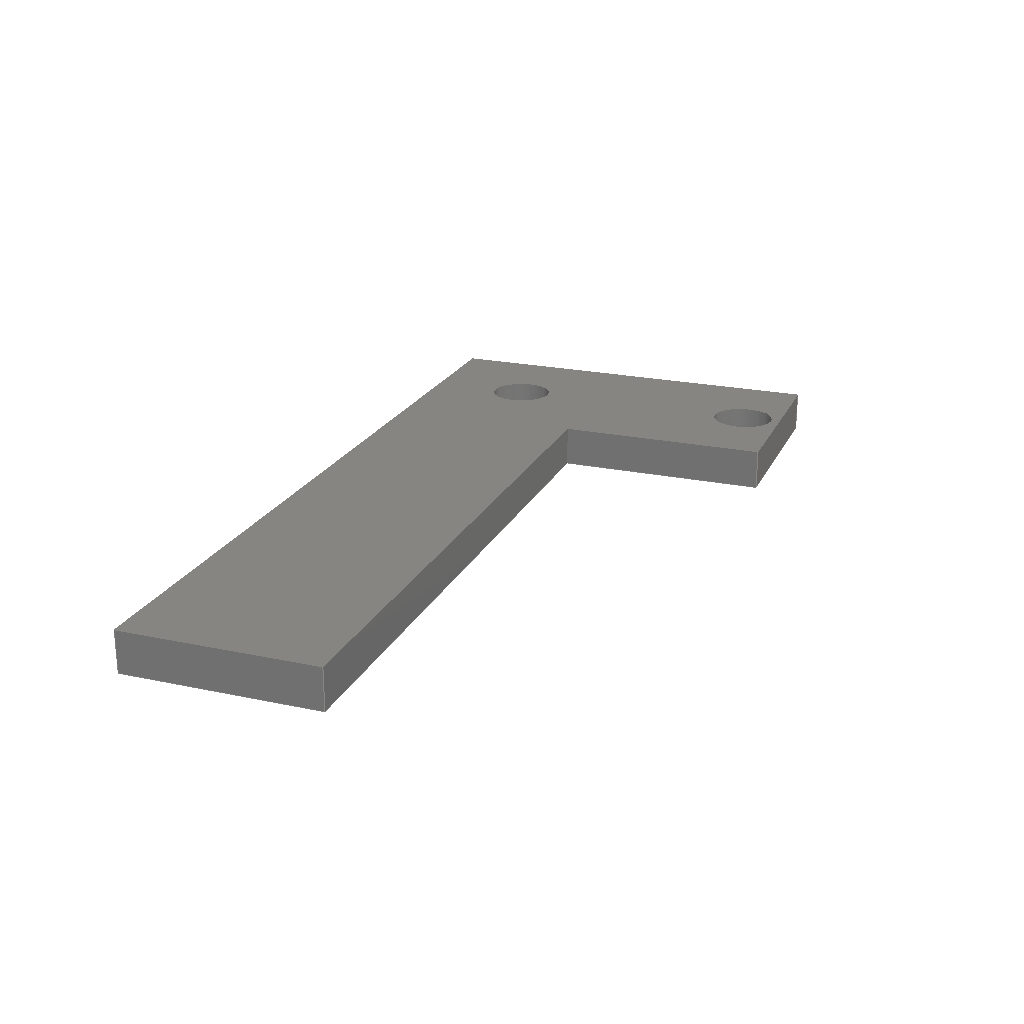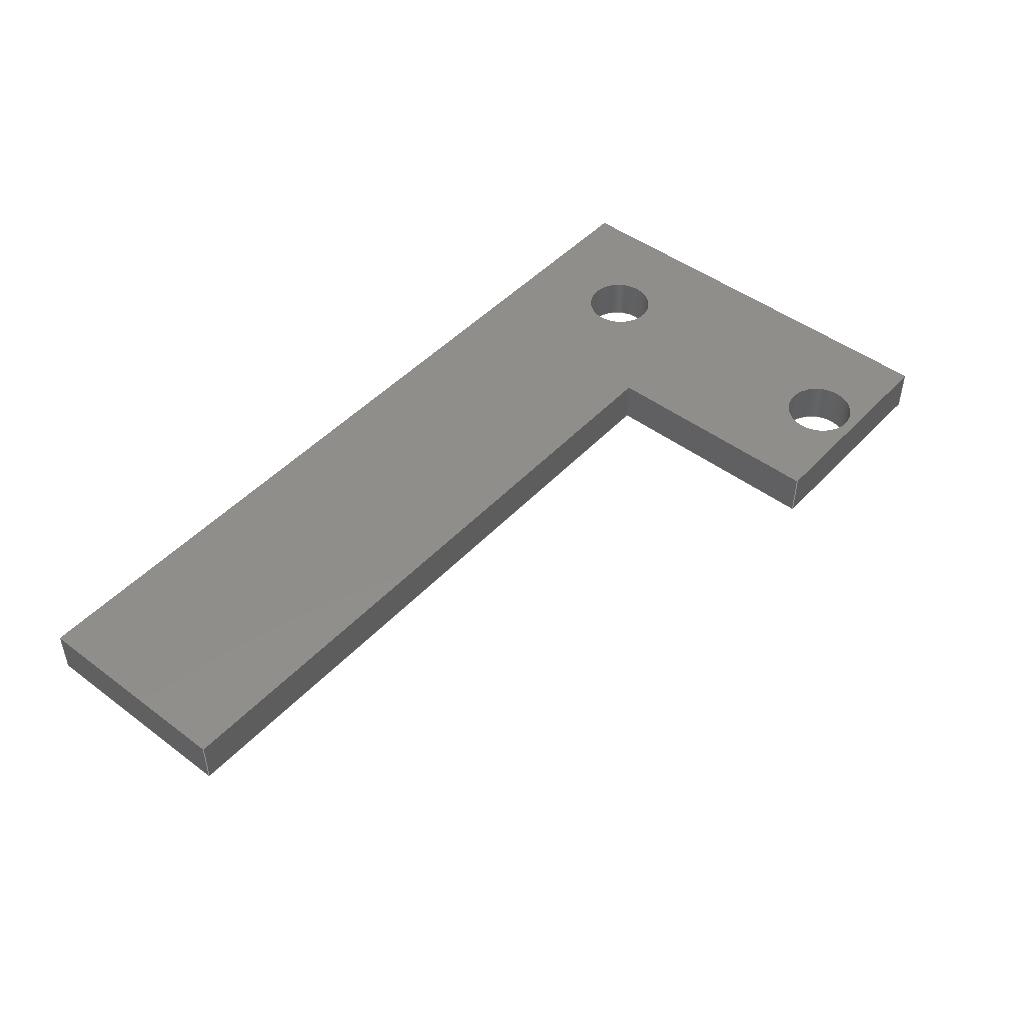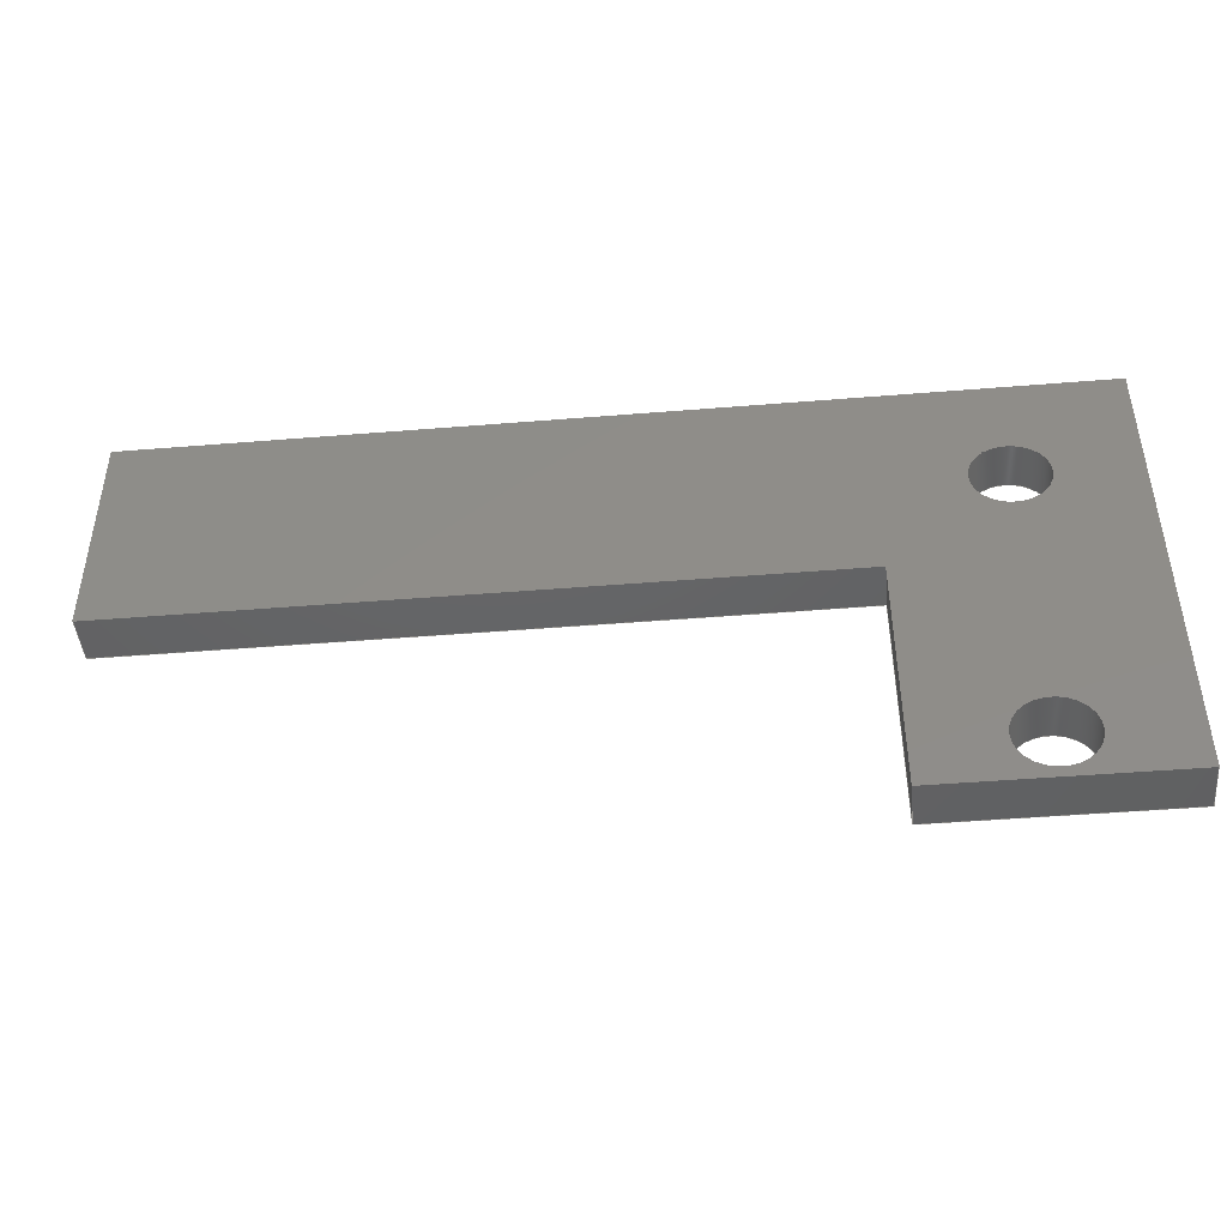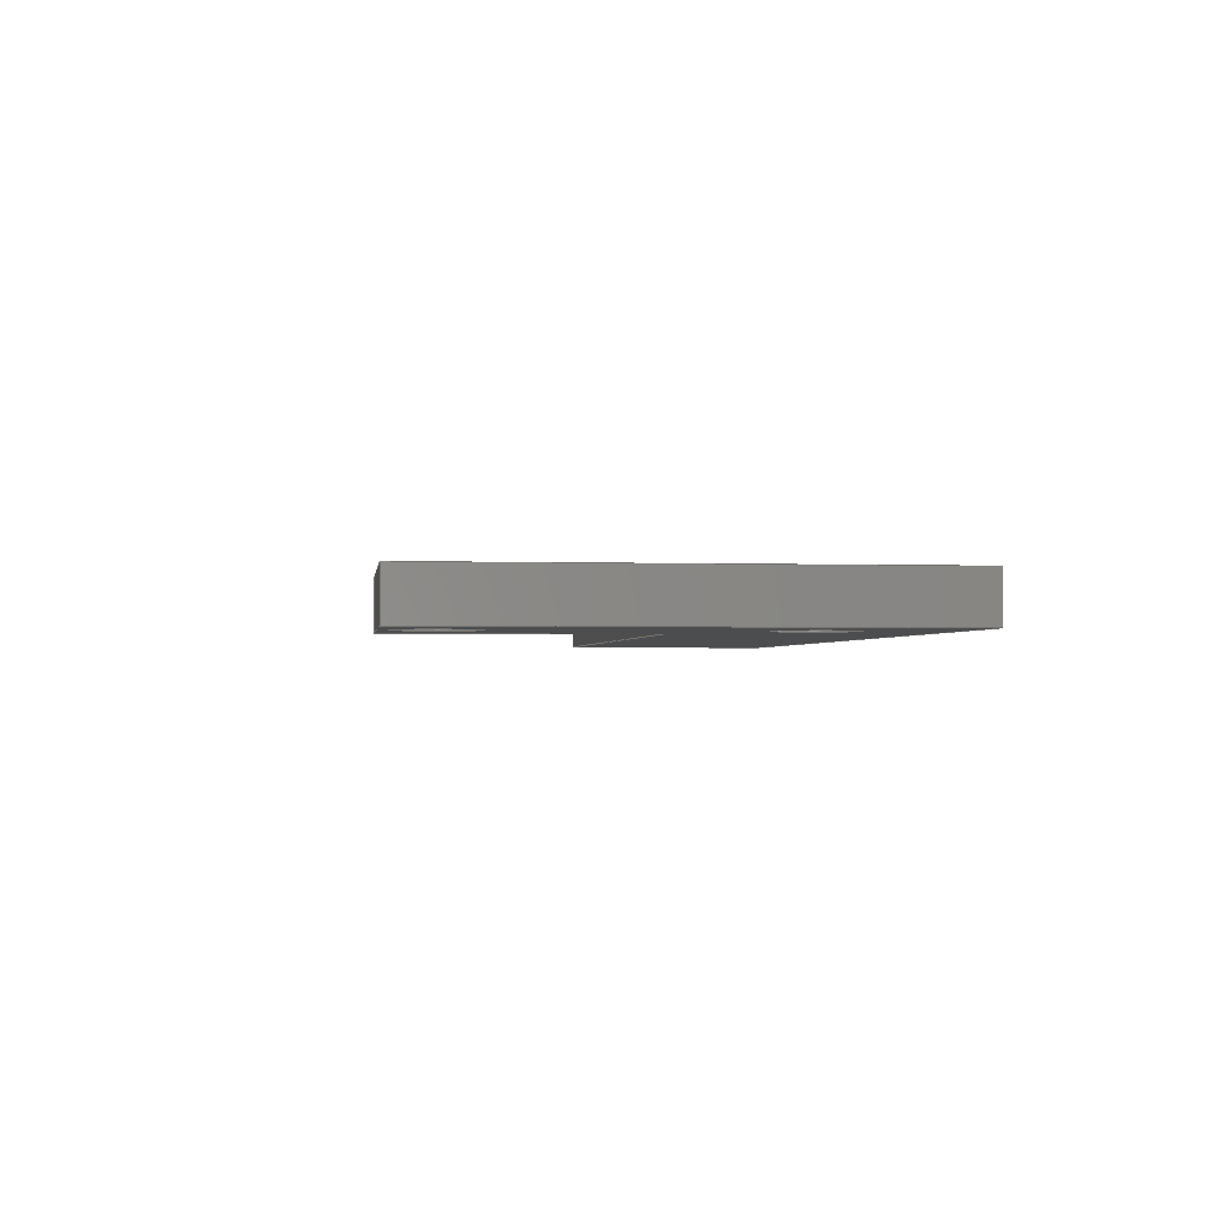
<metadata>
{"format":"step","ext":"step","renderer":"f3d","projection":"perspective","resolution":1024,"background":"white","views":[{"elev":22.2,"azim":-69.6,"up":"+Z"},{"elev":47.0,"azim":-49.7,"up":"+Z"},{"elev":-45.2,"azim":5.4,"up":"+Y"},{"elev":-1.8,"azim":82.5,"up":"+Z"}]}
</metadata>
<code>
ISO-10303-21;
DATA;
#1=MECHANICAL_DESIGN_GEOMETRIC_PRESENTATION_REPRESENTATION('',(#4),#296);
#2=SHAPE_REPRESENTATION_RELATIONSHIP('SRR','None',#302,#3);
#3=ADVANCED_BREP_SHAPE_REPRESENTATION('',(#5),#295);
#4=STYLED_ITEM('',(#311),#5);
#5=MANIFOLD_SOLID_BREP('Body1',#180);
#6=LINE('',#258,#24);
#7=LINE('',#260,#25);
#8=LINE('',#262,#26);
#9=LINE('',#263,#27);
#10=LINE('',#266,#28);
#11=LINE('',#268,#29);
#12=LINE('',#269,#30);
#13=LINE('',#272,#31);
#14=LINE('',#274,#32);
#15=LINE('',#275,#33);
#16=LINE('',#278,#34);
#17=LINE('',#280,#35);
#18=LINE('',#281,#36);
#19=LINE('',#284,#37);
#20=LINE('',#286,#38);
#21=LINE('',#287,#39);
#22=LINE('',#289,#40);
#23=LINE('',#290,#41);
#24=VECTOR('',#212,10);
#25=VECTOR('',#213,10);
#26=VECTOR('',#214,10);
#27=VECTOR('',#215,10);
#28=VECTOR('',#218,10);
#29=VECTOR('',#219,10);
#30=VECTOR('',#220,10);
#31=VECTOR('',#223,10);
#32=VECTOR('',#224,10);
#33=VECTOR('',#225,10);
#34=VECTOR('',#228,10);
#35=VECTOR('',#229,10);
#36=VECTOR('',#230,10);
#37=VECTOR('',#233,10);
#38=VECTOR('',#234,10);
#39=VECTOR('',#235,10);
#40=VECTOR('',#238,10);
#41=VECTOR('',#239,10);
#42=PLANE('',#188);
#43=PLANE('',#189);
#44=PLANE('',#190);
#45=PLANE('',#191);
#46=PLANE('',#192);
#47=PLANE('',#193);
#48=PLANE('',#194);
#49=PLANE('',#195);
#50=FACE_BOUND('',#67,.T.);
#51=FACE_BOUND('',#69,.T.);
#52=FACE_BOUND('',#77,.T.);
#53=FACE_BOUND('',#78,.T.);
#54=FACE_BOUND('',#80,.T.);
#55=FACE_BOUND('',#81,.T.);
#56=FACE_OUTER_BOUND('',#66,.T.);
#57=FACE_OUTER_BOUND('',#68,.T.);
#58=FACE_OUTER_BOUND('',#70,.T.);
#59=FACE_OUTER_BOUND('',#71,.T.);
#60=FACE_OUTER_BOUND('',#72,.T.);
#61=FACE_OUTER_BOUND('',#73,.T.);
#62=FACE_OUTER_BOUND('',#74,.T.);
#63=FACE_OUTER_BOUND('',#75,.T.);
#64=FACE_OUTER_BOUND('',#76,.T.);
#65=FACE_OUTER_BOUND('',#79,.T.);
#66=EDGE_LOOP('',(#124));
#67=EDGE_LOOP('',(#125));
#68=EDGE_LOOP('',(#126));
#69=EDGE_LOOP('',(#127));
#70=EDGE_LOOP('',(#128,#129,#130,#131));
#71=EDGE_LOOP('',(#132,#133,#134,#135));
#72=EDGE_LOOP('',(#136,#137,#138,#139));
#73=EDGE_LOOP('',(#140,#141,#142,#143));
#74=EDGE_LOOP('',(#144,#145,#146,#147));
#75=EDGE_LOOP('',(#148,#149,#150,#151));
#76=EDGE_LOOP('',(#152,#153,#154,#155,#156,#157));
#77=EDGE_LOOP('',(#158));
#78=EDGE_LOOP('',(#159));
#79=EDGE_LOOP('',(#160,#161,#162,#163,#164,#165));
#80=EDGE_LOOP('',(#166));
#81=EDGE_LOOP('',(#167));
#82=CIRCLE('',#183,1.6);
#83=CIRCLE('',#184,1.6);
#84=CIRCLE('',#186,1.6);
#85=CIRCLE('',#187,1.6);
#86=VERTEX_POINT('',#246);
#87=VERTEX_POINT('',#248);
#88=VERTEX_POINT('',#251);
#89=VERTEX_POINT('',#253);
#90=VERTEX_POINT('',#256);
#91=VERTEX_POINT('',#257);
#92=VERTEX_POINT('',#259);
#93=VERTEX_POINT('',#261);
#94=VERTEX_POINT('',#265);
#95=VERTEX_POINT('',#267);
#96=VERTEX_POINT('',#271);
#97=VERTEX_POINT('',#273);
#98=VERTEX_POINT('',#277);
#99=VERTEX_POINT('',#279);
#100=VERTEX_POINT('',#283);
#101=VERTEX_POINT('',#285);
#102=EDGE_CURVE('',#86,#86,#82,.T.);
#103=EDGE_CURVE('',#87,#87,#83,.T.);
#104=EDGE_CURVE('',#88,#88,#84,.T.);
#105=EDGE_CURVE('',#89,#89,#85,.T.);
#106=EDGE_CURVE('',#90,#91,#6,.T.);
#107=EDGE_CURVE('',#90,#92,#7,.T.);
#108=EDGE_CURVE('',#93,#92,#8,.T.);
#109=EDGE_CURVE('',#91,#93,#9,.T.);
#110=EDGE_CURVE('',#91,#94,#10,.T.);
#111=EDGE_CURVE('',#95,#93,#11,.T.);
#112=EDGE_CURVE('',#94,#95,#12,.T.);
#113=EDGE_CURVE('',#94,#96,#13,.T.);
#114=EDGE_CURVE('',#97,#95,#14,.T.);
#115=EDGE_CURVE('',#96,#97,#15,.T.);
#116=EDGE_CURVE('',#96,#98,#16,.T.);
#117=EDGE_CURVE('',#99,#97,#17,.T.);
#118=EDGE_CURVE('',#98,#99,#18,.T.);
#119=EDGE_CURVE('',#100,#98,#19,.T.);
#120=EDGE_CURVE('',#101,#99,#20,.T.);
#121=EDGE_CURVE('',#100,#101,#21,.T.);
#122=EDGE_CURVE('',#90,#100,#22,.T.);
#123=EDGE_CURVE('',#92,#101,#23,.T.);
#124=ORIENTED_EDGE('',*,*,#102,.F.);
#125=ORIENTED_EDGE('',*,*,#103,.T.);
#126=ORIENTED_EDGE('',*,*,#104,.F.);
#127=ORIENTED_EDGE('',*,*,#105,.T.);
#128=ORIENTED_EDGE('',*,*,#106,.F.);
#129=ORIENTED_EDGE('',*,*,#107,.T.);
#130=ORIENTED_EDGE('',*,*,#108,.F.);
#131=ORIENTED_EDGE('',*,*,#109,.F.);
#132=ORIENTED_EDGE('',*,*,#110,.F.);
#133=ORIENTED_EDGE('',*,*,#109,.T.);
#134=ORIENTED_EDGE('',*,*,#111,.F.);
#135=ORIENTED_EDGE('',*,*,#112,.F.);
#136=ORIENTED_EDGE('',*,*,#113,.F.);
#137=ORIENTED_EDGE('',*,*,#112,.T.);
#138=ORIENTED_EDGE('',*,*,#114,.F.);
#139=ORIENTED_EDGE('',*,*,#115,.F.);
#140=ORIENTED_EDGE('',*,*,#116,.F.);
#141=ORIENTED_EDGE('',*,*,#115,.T.);
#142=ORIENTED_EDGE('',*,*,#117,.F.);
#143=ORIENTED_EDGE('',*,*,#118,.F.);
#144=ORIENTED_EDGE('',*,*,#119,.T.);
#145=ORIENTED_EDGE('',*,*,#118,.T.);
#146=ORIENTED_EDGE('',*,*,#120,.F.);
#147=ORIENTED_EDGE('',*,*,#121,.F.);
#148=ORIENTED_EDGE('',*,*,#122,.T.);
#149=ORIENTED_EDGE('',*,*,#121,.T.);
#150=ORIENTED_EDGE('',*,*,#123,.F.);
#151=ORIENTED_EDGE('',*,*,#107,.F.);
#152=ORIENTED_EDGE('',*,*,#123,.T.);
#153=ORIENTED_EDGE('',*,*,#120,.T.);
#154=ORIENTED_EDGE('',*,*,#117,.T.);
#155=ORIENTED_EDGE('',*,*,#114,.T.);
#156=ORIENTED_EDGE('',*,*,#111,.T.);
#157=ORIENTED_EDGE('',*,*,#108,.T.);
#158=ORIENTED_EDGE('',*,*,#104,.T.);
#159=ORIENTED_EDGE('',*,*,#102,.T.);
#160=ORIENTED_EDGE('',*,*,#122,.F.);
#161=ORIENTED_EDGE('',*,*,#106,.T.);
#162=ORIENTED_EDGE('',*,*,#110,.T.);
#163=ORIENTED_EDGE('',*,*,#113,.T.);
#164=ORIENTED_EDGE('',*,*,#116,.T.);
#165=ORIENTED_EDGE('',*,*,#119,.F.);
#166=ORIENTED_EDGE('',*,*,#105,.F.);
#167=ORIENTED_EDGE('',*,*,#103,.F.);
#168=CYLINDRICAL_SURFACE('',#182,1.6);
#169=CYLINDRICAL_SURFACE('',#185,1.6);
#170=ADVANCED_FACE('',(#56,#50),#168,.F.);
#171=ADVANCED_FACE('',(#57,#51),#169,.F.);
#172=ADVANCED_FACE('',(#58),#42,.T.);
#173=ADVANCED_FACE('',(#59),#43,.T.);
#174=ADVANCED_FACE('',(#60),#44,.T.);
#175=ADVANCED_FACE('',(#61),#45,.T.);
#176=ADVANCED_FACE('',(#62),#46,.T.);
#177=ADVANCED_FACE('',(#63),#47,.T.);
#178=ADVANCED_FACE('',(#64,#52,#53),#48,.T.);
#179=ADVANCED_FACE('',(#65,#54,#55),#49,.F.);
#180=CLOSED_SHELL('',(#170,#171,#172,#173,#174,#175,#176,#177,#178,#179));
#181=AXIS2_PLACEMENT_3D('placement',#244,#196,#197);
#182=AXIS2_PLACEMENT_3D('',#245,#198,#199);
#183=AXIS2_PLACEMENT_3D('',#247,#200,#201);
#184=AXIS2_PLACEMENT_3D('',#249,#202,#203);
#185=AXIS2_PLACEMENT_3D('',#250,#204,#205);
#186=AXIS2_PLACEMENT_3D('',#252,#206,#207);
#187=AXIS2_PLACEMENT_3D('',#254,#208,#209);
#188=AXIS2_PLACEMENT_3D('',#255,#210,#211);
#189=AXIS2_PLACEMENT_3D('',#264,#216,#217);
#190=AXIS2_PLACEMENT_3D('',#270,#221,#222);
#191=AXIS2_PLACEMENT_3D('',#276,#226,#227);
#192=AXIS2_PLACEMENT_3D('',#282,#231,#232);
#193=AXIS2_PLACEMENT_3D('',#288,#236,#237);
#194=AXIS2_PLACEMENT_3D('',#291,#240,#241);
#195=AXIS2_PLACEMENT_3D('',#292,#242,#243);
#196=DIRECTION('axis',(0,0,1));
#197=DIRECTION('refdir',(1,0,0));
#198=DIRECTION('center_axis',(0,0,1));
#199=DIRECTION('ref_axis',(1,0,0));
#200=DIRECTION('center_axis',(0,0,-1));
#201=DIRECTION('ref_axis',(1,0,0));
#202=DIRECTION('center_axis',(0,0,-1));
#203=DIRECTION('ref_axis',(1,0,0));
#204=DIRECTION('center_axis',(0,0,1));
#205=DIRECTION('ref_axis',(1,0,0));
#206=DIRECTION('center_axis',(0,0,-1));
#207=DIRECTION('ref_axis',(1,0,0));
#208=DIRECTION('center_axis',(0,0,-1));
#209=DIRECTION('ref_axis',(1,0,0));
#210=DIRECTION('center_axis',(-1,0,0));
#211=DIRECTION('ref_axis',(0,-1,0));
#212=DIRECTION('',(0,1,0));
#213=DIRECTION('',(0,0,1));
#214=DIRECTION('',(0,-1,0));
#215=DIRECTION('',(0,0,1));
#216=DIRECTION('center_axis',(0,1,0));
#217=DIRECTION('ref_axis',(-1,0,0));
#218=DIRECTION('',(1,0,0));
#219=DIRECTION('',(-1,0,0));
#220=DIRECTION('',(0,0,1));
#221=DIRECTION('center_axis',(1,0,0));
#222=DIRECTION('ref_axis',(0,1,0));
#223=DIRECTION('',(0,-1,0));
#224=DIRECTION('',(0,1,0));
#225=DIRECTION('',(0,0,1));
#226=DIRECTION('center_axis',(0,-1,0));
#227=DIRECTION('ref_axis',(1,0,0));
#228=DIRECTION('',(-1,0,0));
#229=DIRECTION('',(1,0,0));
#230=DIRECTION('',(0,0,1));
#231=DIRECTION('center_axis',(-1,0,0));
#232=DIRECTION('ref_axis',(0,-1,0));
#233=DIRECTION('',(0,-1,0));
#234=DIRECTION('',(0,-1,0));
#235=DIRECTION('',(0,0,1));
#236=DIRECTION('center_axis',(0,-1,0));
#237=DIRECTION('ref_axis',(1,0,0));
#238=DIRECTION('',(1,0,0));
#239=DIRECTION('',(1,0,0));
#240=DIRECTION('center_axis',(0,0,1));
#241=DIRECTION('ref_axis',(1,0,0));
#242=DIRECTION('center_axis',(0,0,1));
#243=DIRECTION('ref_axis',(1,0,0));
#244=CARTESIAN_POINT('',(0,0,0));
#245=CARTESIAN_POINT('Origin',(75.09,31.5,0));
#246=CARTESIAN_POINT('',(73.49,31.5,2));
#247=CARTESIAN_POINT('Origin',(75.09,31.5,2));
#248=CARTESIAN_POINT('',(73.49,31.5,0));
#249=CARTESIAN_POINT('Origin',(75.09,31.5,0));
#250=CARTESIAN_POINT('Origin',(75.09,18.5,0));
#251=CARTESIAN_POINT('',(73.49,18.5,2));
#252=CARTESIAN_POINT('Origin',(75.09,18.5,2));
#253=CARTESIAN_POINT('',(73.49,18.5,0));
#254=CARTESIAN_POINT('Origin',(75.09,18.5,0));
#255=CARTESIAN_POINT('Origin',(40.09,36.5,0));
#256=CARTESIAN_POINT('',(40.09,27,0));
#257=CARTESIAN_POINT('',(40.09,36.5,0));
#258=CARTESIAN_POINT('',(40.09,16.5,0));
#259=CARTESIAN_POINT('',(40.09,27,2));
#260=CARTESIAN_POINT('',(40.09,27,0));
#261=CARTESIAN_POINT('',(40.09,36.5,2));
#262=CARTESIAN_POINT('',(40.09,16.5,2));
#263=CARTESIAN_POINT('',(40.09,36.5,0));
#264=CARTESIAN_POINT('Origin',(80.09,36.5,0));
#265=CARTESIAN_POINT('',(80.09,36.5,0));
#266=CARTESIAN_POINT('',(40.09,36.5,0));
#267=CARTESIAN_POINT('',(80.09,36.5,2));
#268=CARTESIAN_POINT('',(40.09,36.5,2));
#269=CARTESIAN_POINT('',(80.09,36.5,0));
#270=CARTESIAN_POINT('Origin',(80.09,16.5,0));
#271=CARTESIAN_POINT('',(80.09,16.5,0));
#272=CARTESIAN_POINT('',(80.09,36.5,0));
#273=CARTESIAN_POINT('',(80.09,16.5,2));
#274=CARTESIAN_POINT('',(80.09,36.5,2));
#275=CARTESIAN_POINT('',(80.09,16.5,0));
#276=CARTESIAN_POINT('Origin',(70.09,16.5,0));
#277=CARTESIAN_POINT('',(70.09,16.5,0));
#278=CARTESIAN_POINT('',(80.09,16.5,0));
#279=CARTESIAN_POINT('',(70.09,16.5,2));
#280=CARTESIAN_POINT('',(80.09,16.5,2));
#281=CARTESIAN_POINT('',(70.09,16.5,0));
#282=CARTESIAN_POINT('Origin',(70.09,27,0));
#283=CARTESIAN_POINT('',(70.09,27,0));
#284=CARTESIAN_POINT('',(70.09,27,0));
#285=CARTESIAN_POINT('',(70.09,27,2));
#286=CARTESIAN_POINT('',(70.09,27,2));
#287=CARTESIAN_POINT('',(70.09,27,0));
#288=CARTESIAN_POINT('Origin',(40.09,27,0));
#289=CARTESIAN_POINT('',(40.09,27,0));
#290=CARTESIAN_POINT('',(40.09,27,2));
#291=CARTESIAN_POINT('Origin',(60.09,26.5,2));
#292=CARTESIAN_POINT('Origin',(60.09,26.5,0));
#293=UNCERTAINTY_MEASURE_WITH_UNIT(LENGTH_MEASURE(0.01),#297,
'DISTANCE_ACCURACY_VALUE',
'Maximum model space distance between geometric entities at asserted c
onnectivities');
#294=UNCERTAINTY_MEASURE_WITH_UNIT(LENGTH_MEASURE(0.01),#297,
'DISTANCE_ACCURACY_VALUE',
'Maximum model space distance between geometric entities at asserted c
onnectivities');
#295=(
GEOMETRIC_REPRESENTATION_CONTEXT(3)
GLOBAL_UNCERTAINTY_ASSIGNED_CONTEXT((#293))
GLOBAL_UNIT_ASSIGNED_CONTEXT((#297,#299,#298))
REPRESENTATION_CONTEXT('','3D')
);
#296=(
GEOMETRIC_REPRESENTATION_CONTEXT(3)
GLOBAL_UNCERTAINTY_ASSIGNED_CONTEXT((#294))
GLOBAL_UNIT_ASSIGNED_CONTEXT((#297,#299,#298))
REPRESENTATION_CONTEXT('','3D')
);
#297=(
LENGTH_UNIT()
NAMED_UNIT(*)
SI_UNIT(.MILLI.,.METRE.)
);
#298=(
NAMED_UNIT(*)
SI_UNIT($,.STERADIAN.)
SOLID_ANGLE_UNIT()
);
#299=(
NAMED_UNIT(*)
PLANE_ANGLE_UNIT()
SI_UNIT($,.RADIAN.)
);
#300=SHAPE_DEFINITION_REPRESENTATION(#301,#302);
#301=PRODUCT_DEFINITION_SHAPE('',$,#304);
#302=SHAPE_REPRESENTATION('',(#181),#295);
#303=PRODUCT_DEFINITION_CONTEXT('part definition',#308,'design');
#304=PRODUCT_DEFINITION('SensorCutBladeLU v0','SensorCutBladeLU v0',#305,
#303);
#305=PRODUCT_DEFINITION_FORMATION('',$,#310);
#306=PRODUCT_RELATED_PRODUCT_CATEGORY('SensorCutBladeLU v0',
'SensorCutBladeLU v0',(#310));
#307=APPLICATION_PROTOCOL_DEFINITION('international standard',
'automotive_design',2009,#308);
#308=APPLICATION_CONTEXT(
'Core Data for Automotive Mechanical Design Process');
#309=PRODUCT_CONTEXT('part definition',#308,'mechanical');
#310=PRODUCT('SensorCutBladeLU v0','SensorCutBladeLU v0',$,(#309));
#311=PRESENTATION_STYLE_ASSIGNMENT((#312));
#312=SURFACE_STYLE_USAGE(.BOTH.,#313);
#313=SURFACE_SIDE_STYLE('',(#314));
#314=SURFACE_STYLE_FILL_AREA(#315);
#315=FILL_AREA_STYLE('Steel - Satin',(#316));
#316=FILL_AREA_STYLE_COLOUR('Steel - Satin',#317);
#317=COLOUR_RGB('Steel - Satin',0.6275,0.6275,0.6275);
ENDSEC;
END-ISO-10303-21;

</code>
